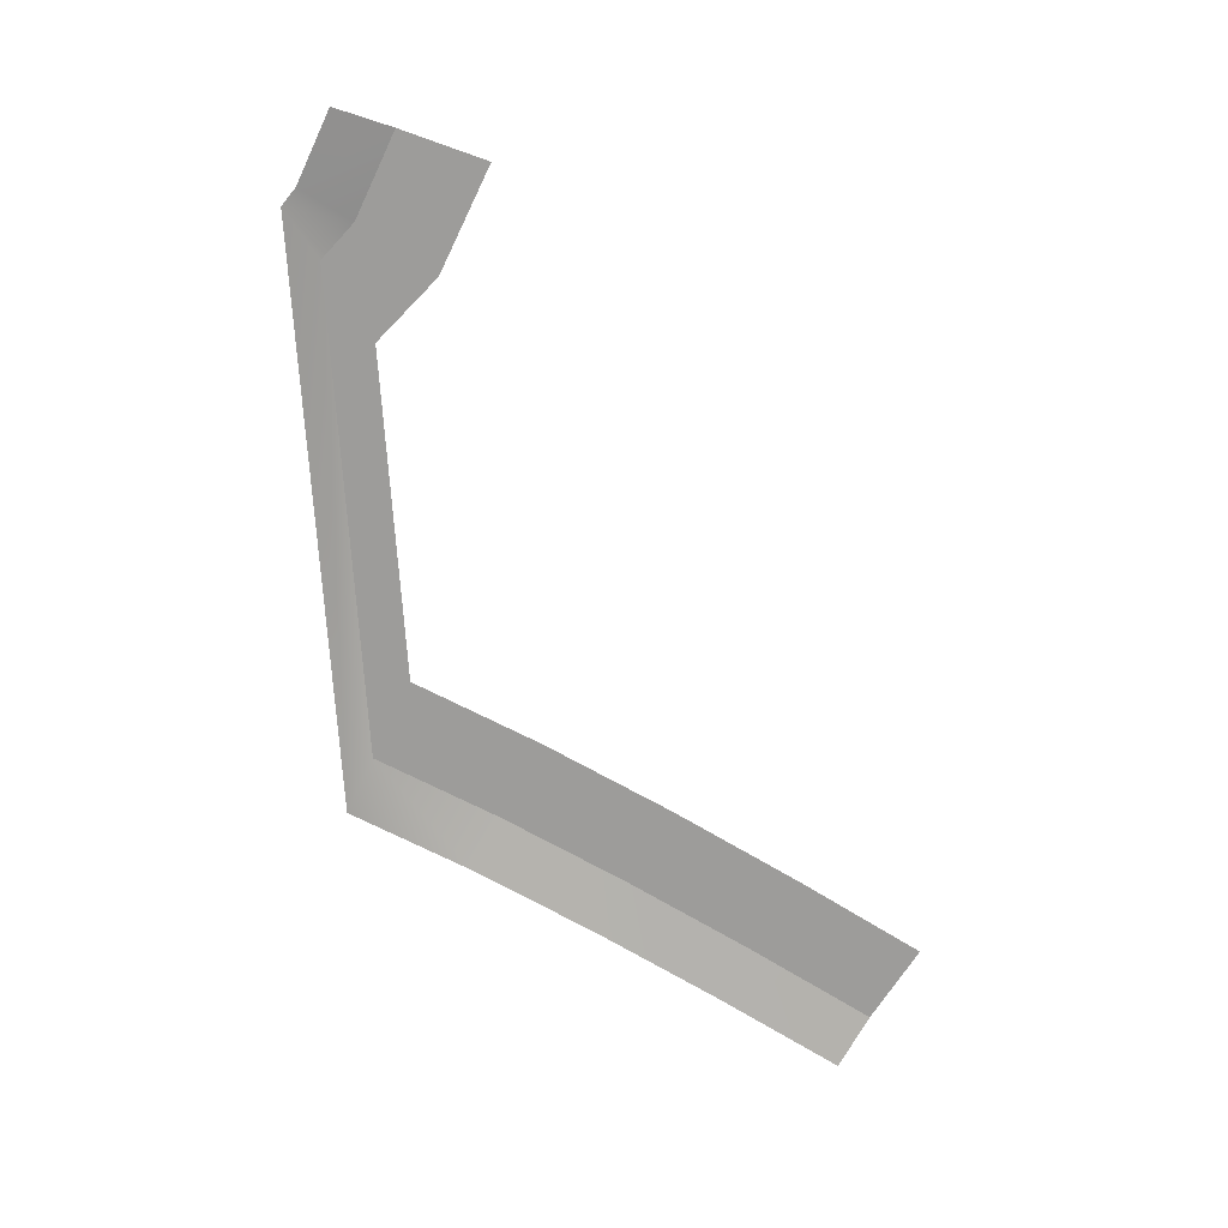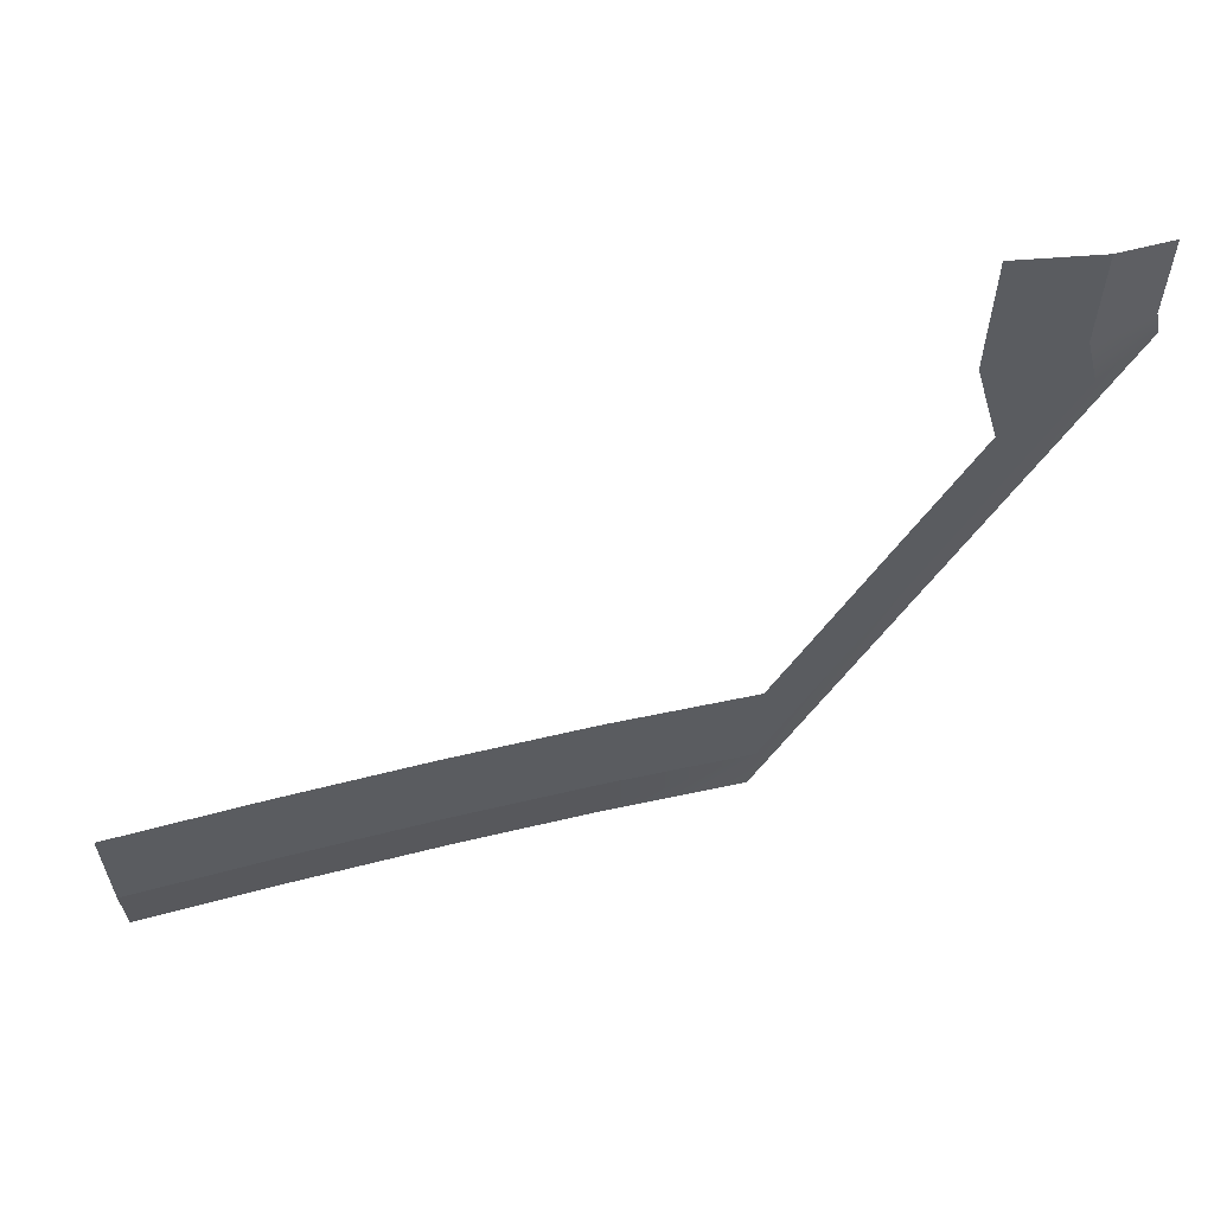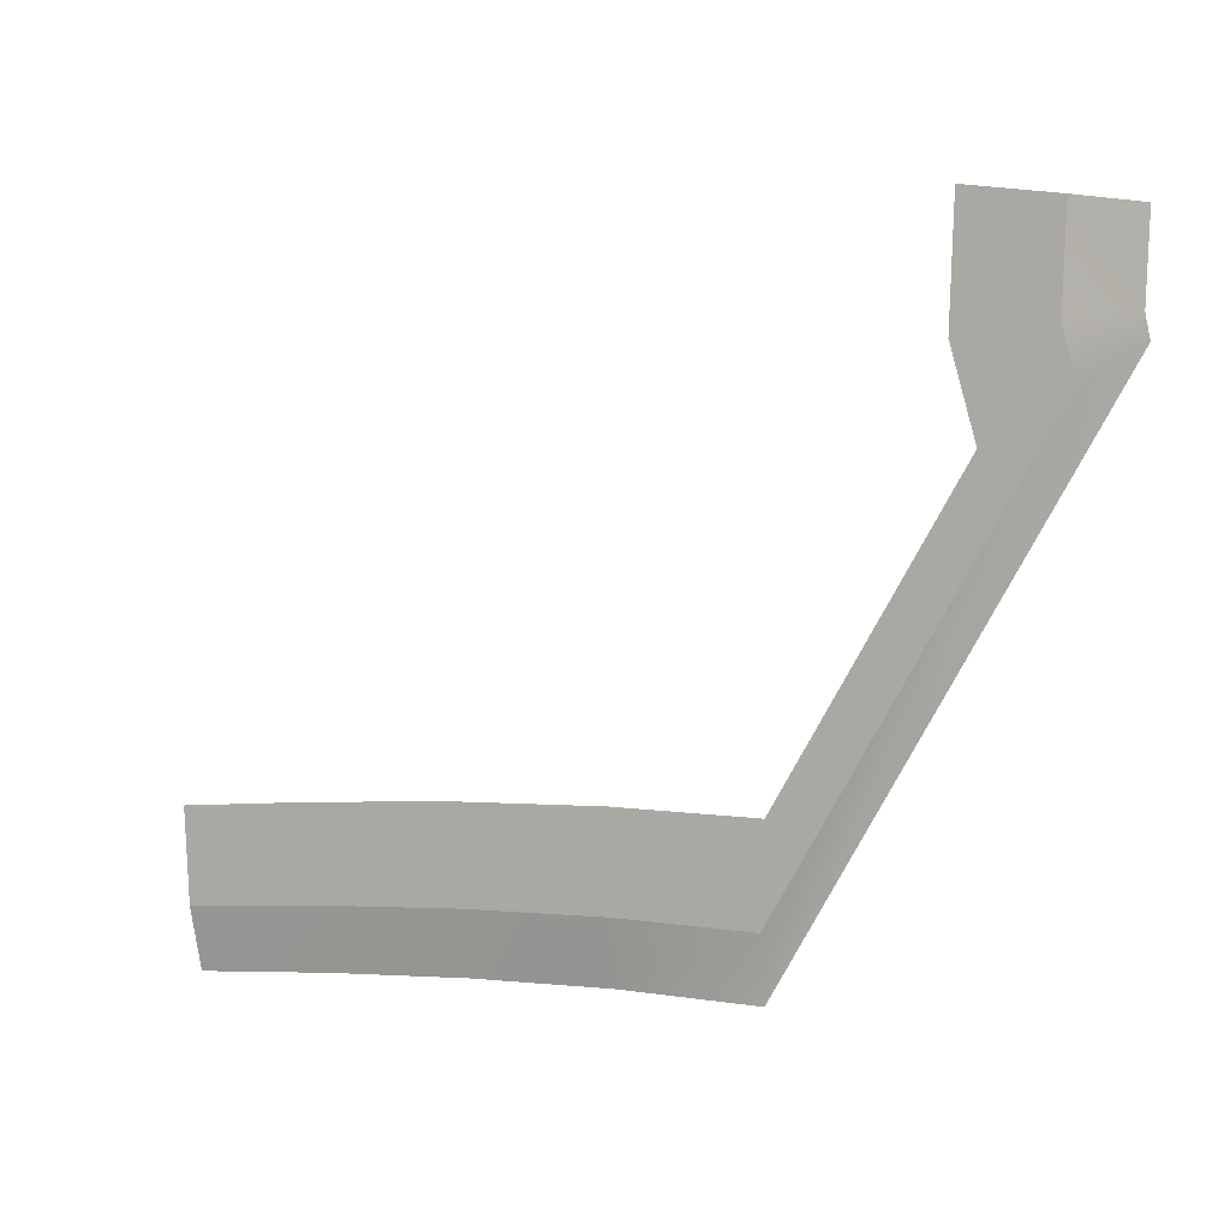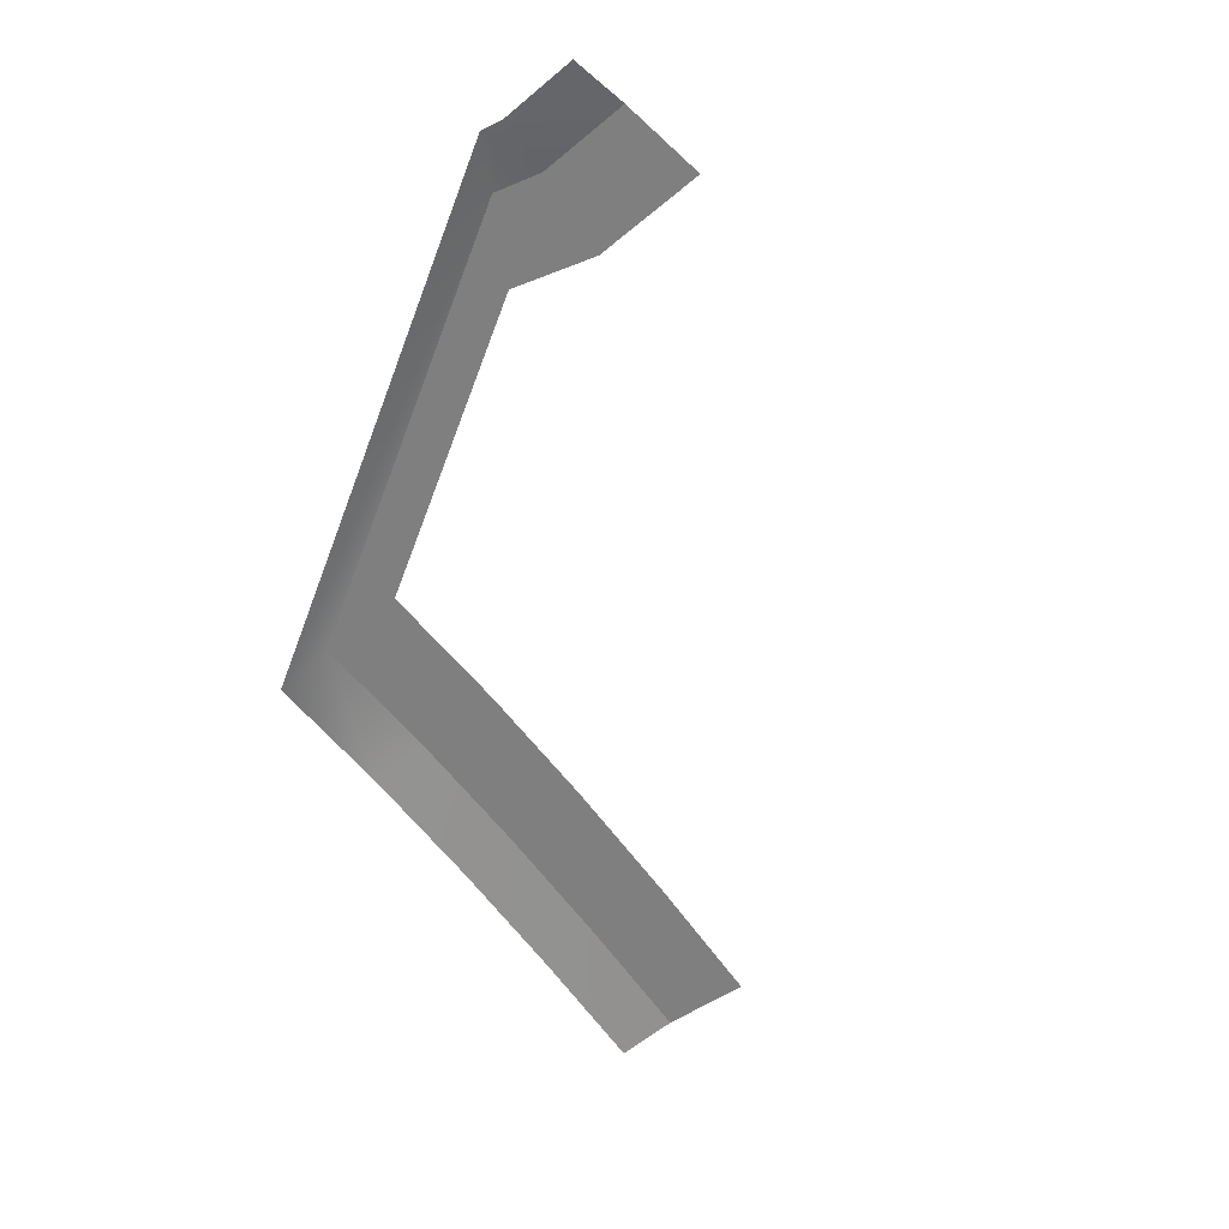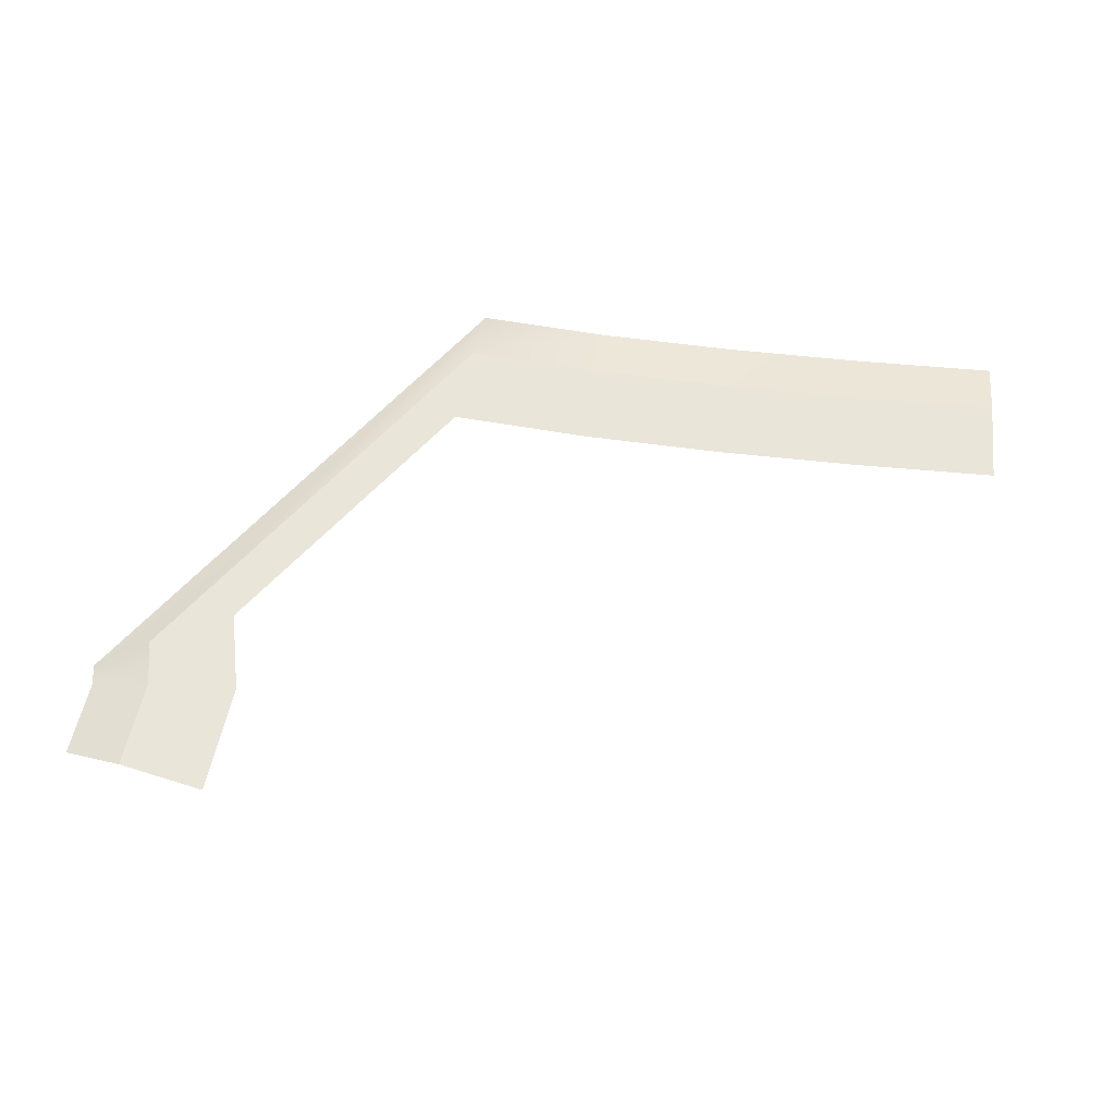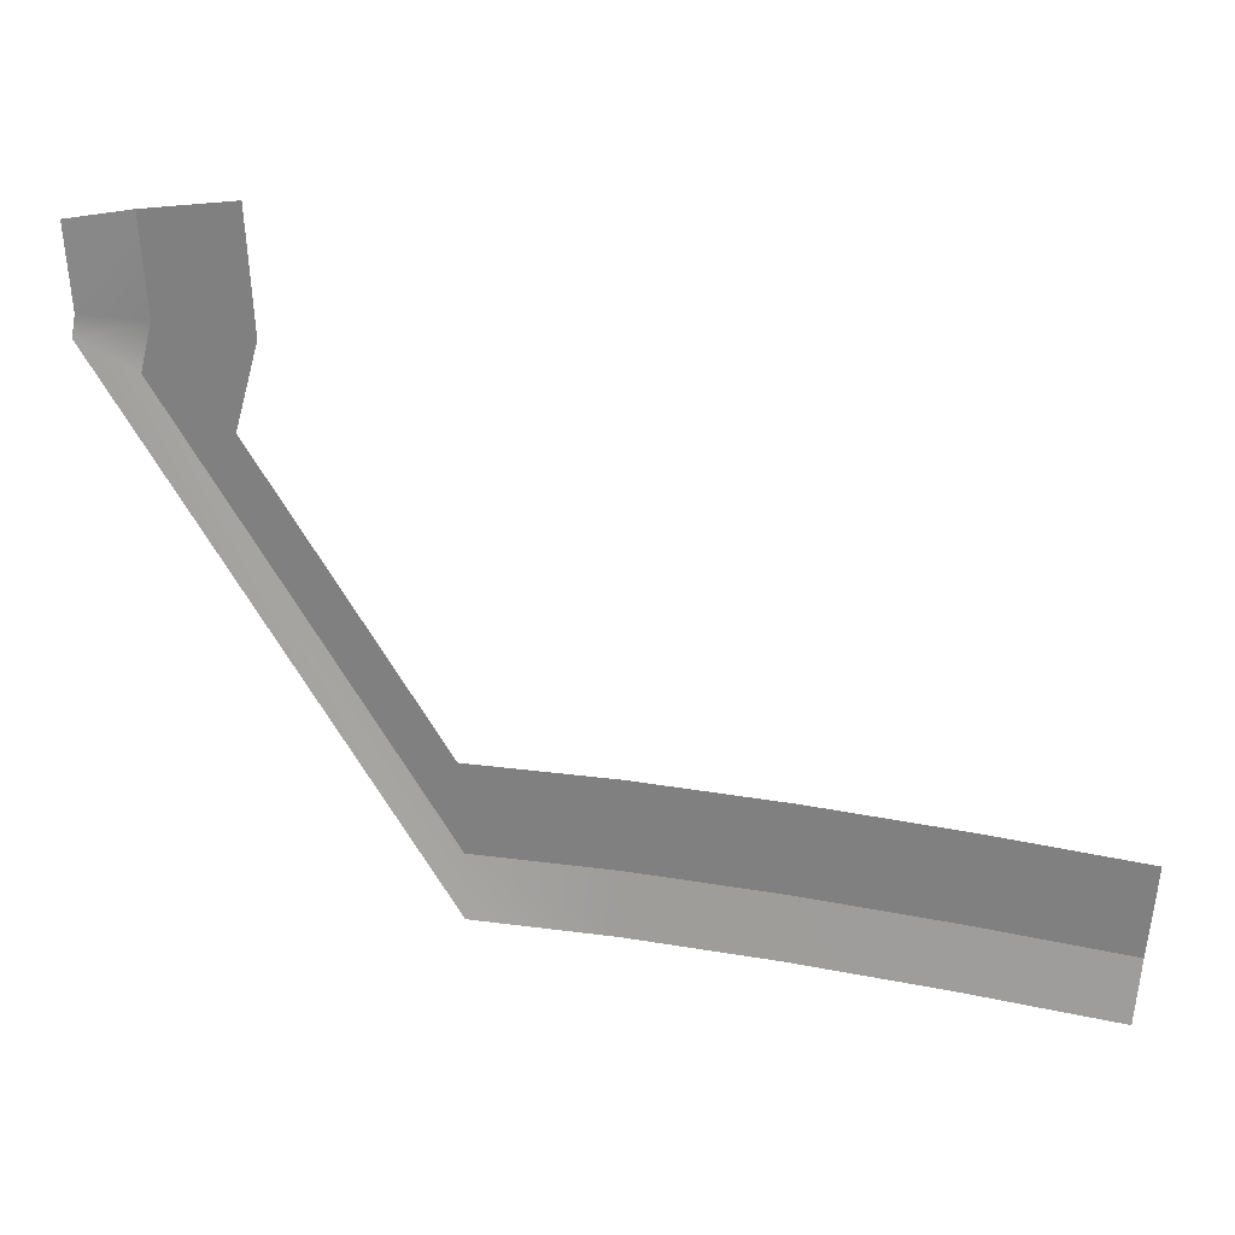
<metadata>
{"format":"obj","ext":"obj","renderer":"f3d","projection":"perspective","resolution":1024,"background":"white","views":[{"elev":-70.1,"azim":-28.3,"up":"+Y"},{"elev":51.5,"azim":165.9,"up":"+Z"},{"elev":1.3,"azim":-148.8,"up":"+Z"},{"elev":-59.7,"azim":-52.3,"up":"+Y"},{"elev":58.4,"azim":9.4,"up":"+Y"},{"elev":27.3,"azim":13.1,"up":"+Z"}]}
</metadata>
<code>
g SCutR1
v -596.1 0.03 570.2
v -596.1 0.03 570.2
v -596.3 0.03 567.2
v -596.3 0.03 567.2
v -596.3 0.03 567.2
v -596.3 0.03 567.2
v -596.5 -0.35 565.2
v -596.5 -0.35 565.2
v -601.1 0.03 570.5
v -601.1 0.03 570.5
v -601.2 0.03 567.5
v -601.2 0.03 567.5
v -601.2 0.03 567.5
v -601.2 0.03 567.5
v -601.4 -0.35 565.5
v -601.4 -0.35 565.5
v -606 0.03 570.8
v -606 0.03 570.8
v -606.1 0.03 567.8
v -606.1 0.03 567.8
v -606.1 0.03 567.8
v -606.1 0.03 567.8
v -606.2 -0.35 565.8
v -606.2 -0.35 565.8
v -610.9 0.03 570.9
v -610.9 0.03 570.9
v -610.9 0.03 567.9
v -610.9 0.03 567.9
v -610.9 0.03 567.9
v -610.9 0.03 567.9
v -611 -0.35 565.9
v -611 -0.35 565.9
v -615.7 0.03 570.8
v -615.7 0.03 570.8
v -615.6 0.03 567.8
v -615.6 0.03 567.8
v -615.6 0.03 567.8
v -615.6 0.03 567.8
v -615.5 -0.35 565.8
v -615.5 -0.35 565.8
v -621.7 0.03 580.3
v -621.7 0.03 580.3
v -624.3 0.03 581.8
v -624.3 0.03 581.8
v -624.3 0.03 581.8
v -624.3 0.03 581.8
v -626 -0.35 582.8
v -626 -0.35 582.8
v -620.9 0.03 583.1
v -620.9 0.03 583.1
v -623.9 0.03 583.3
v -623.9 0.03 583.3
v -623.9 0.03 583.3
v -623.9 0.03 583.3
v -625.9 -0.35 583.5
v -625.9 -0.35 583.5
v -621.1 0.03 586.9
v -621.1 0.03 586.9
v -624 0.03 586.4
v -624 0.03 586.4
v -624 0.03 586.4
v -624 0.03 586.4
v -626 -0.35 586.1
v -626 -0.35 586.1
f 9 1 3
f 11 9 3
f 13 5 7
f 15 13 7
f 17 9 11
f 19 17 11
f 21 13 15
f 23 21 15
f 25 17 19
f 27 25 19
f 29 21 23
f 31 29 23
f 33 25 27
f 35 33 27
f 37 29 31
f 39 37 31
f 41 33 35
f 43 41 35
f 45 37 39
f 47 45 39
f 49 41 43
f 51 49 43
f 53 45 47
f 55 53 47
f 57 49 51
f 59 57 51
f 61 53 55
f 63 61 55

</code>
